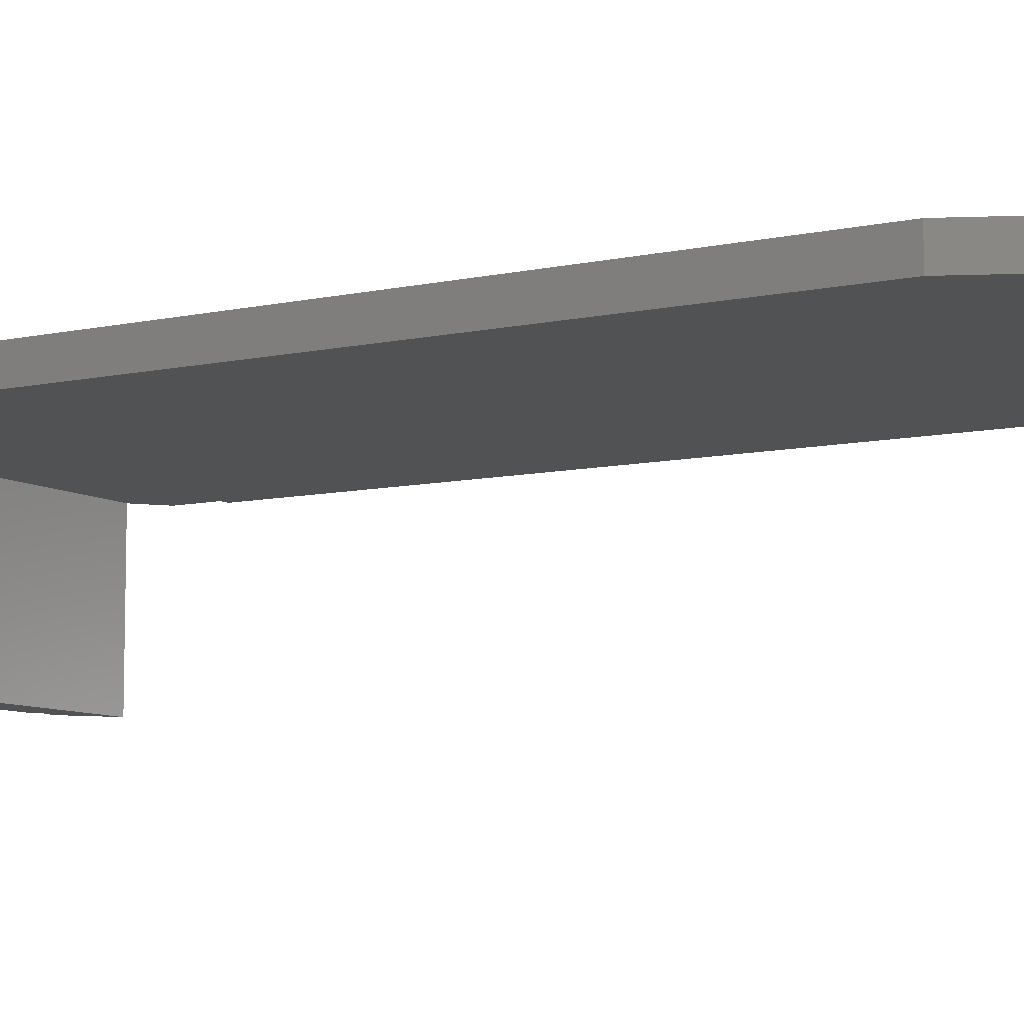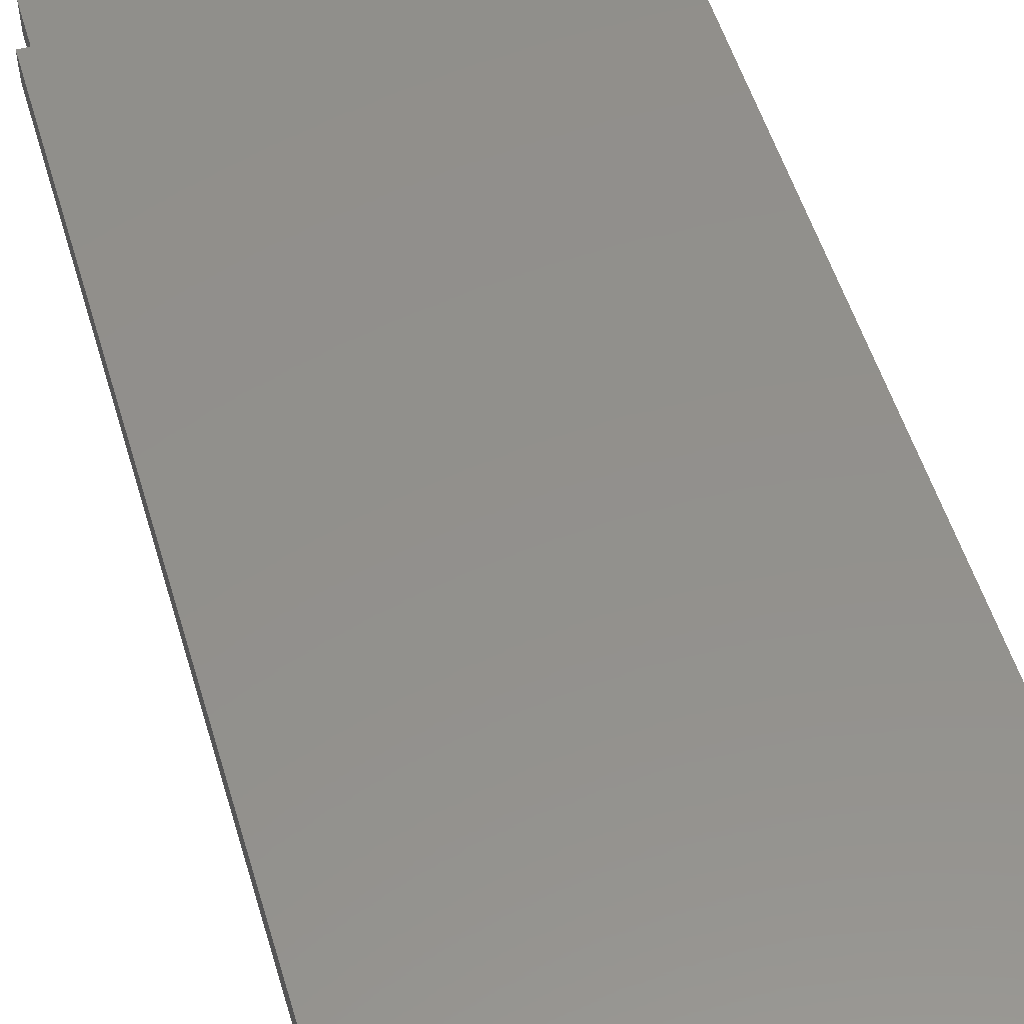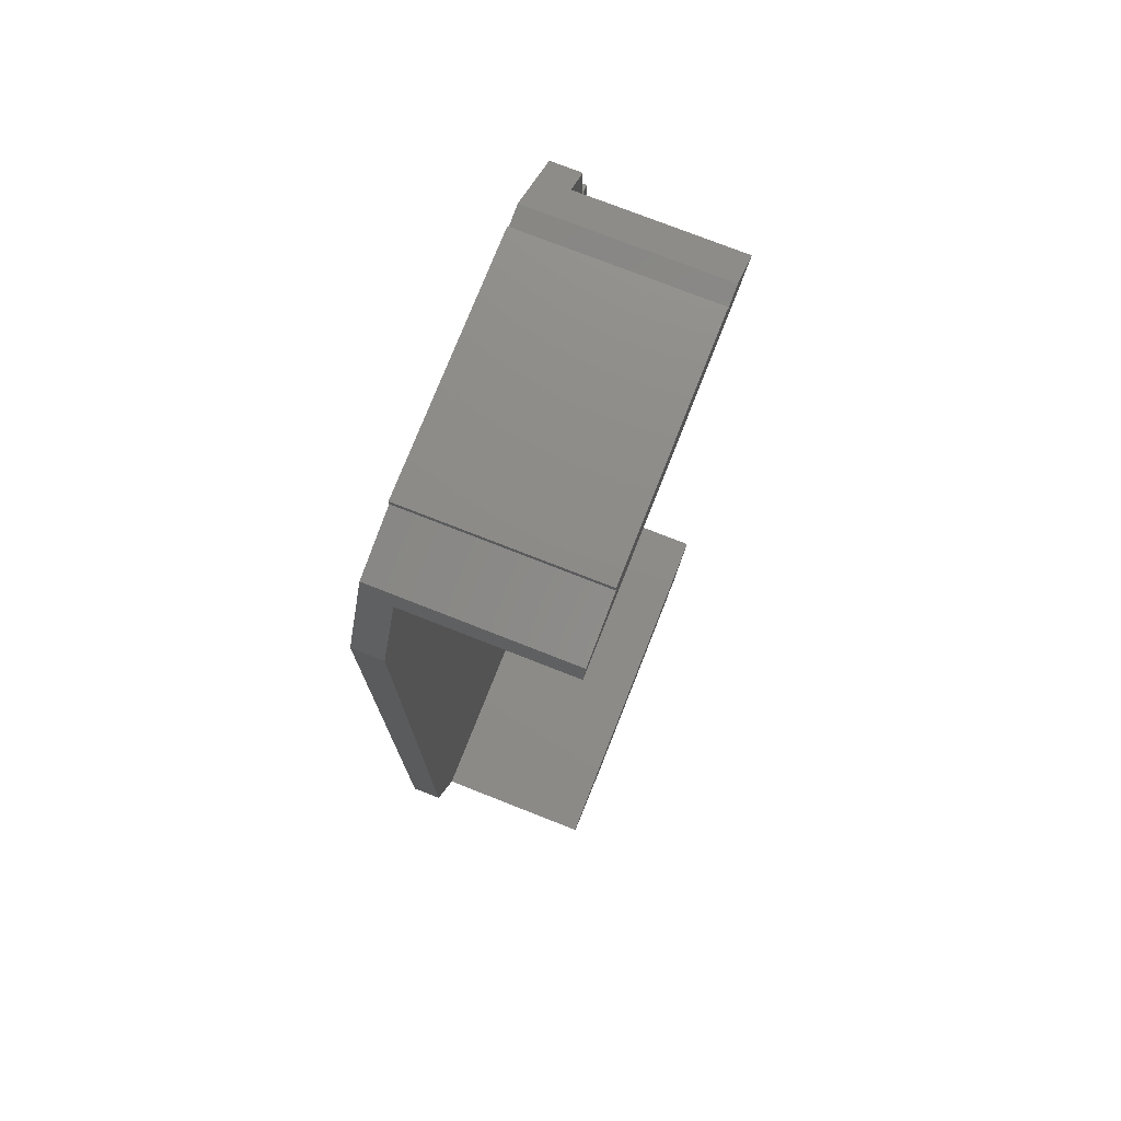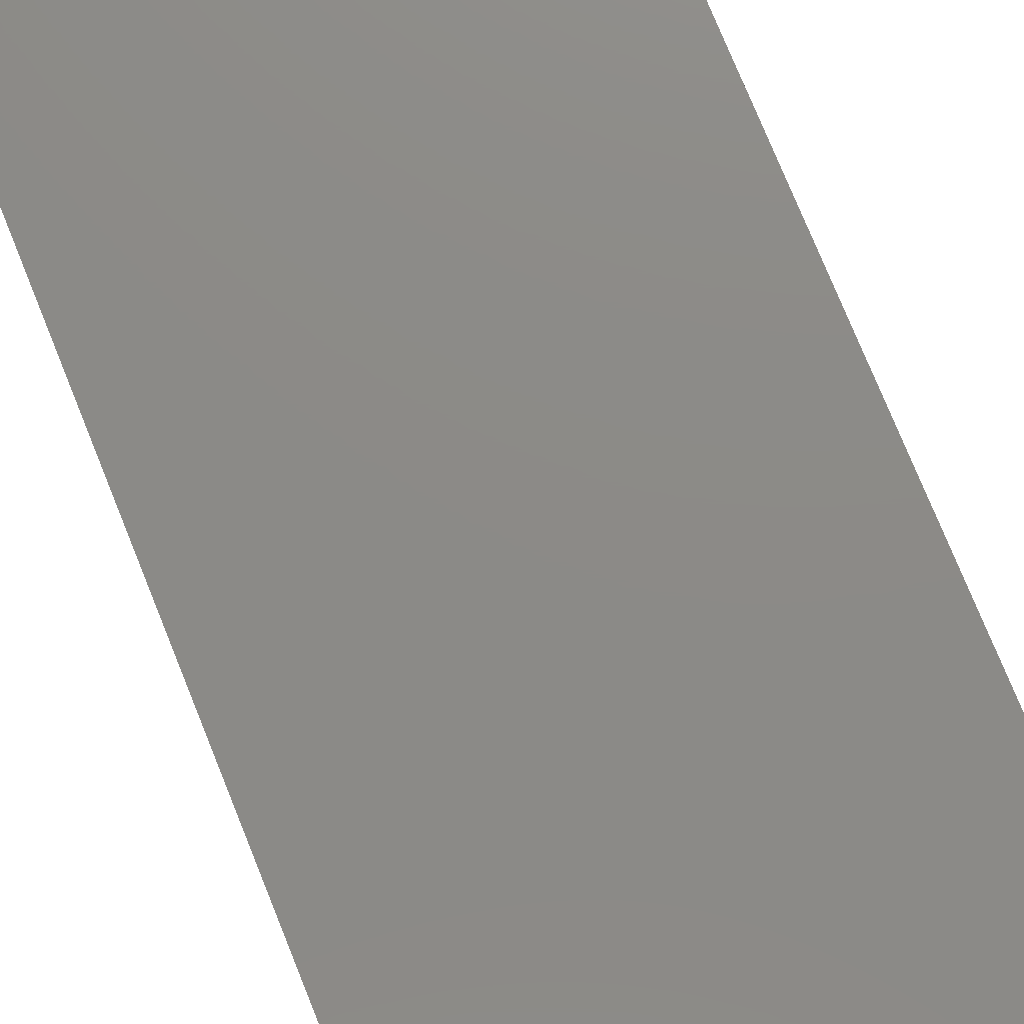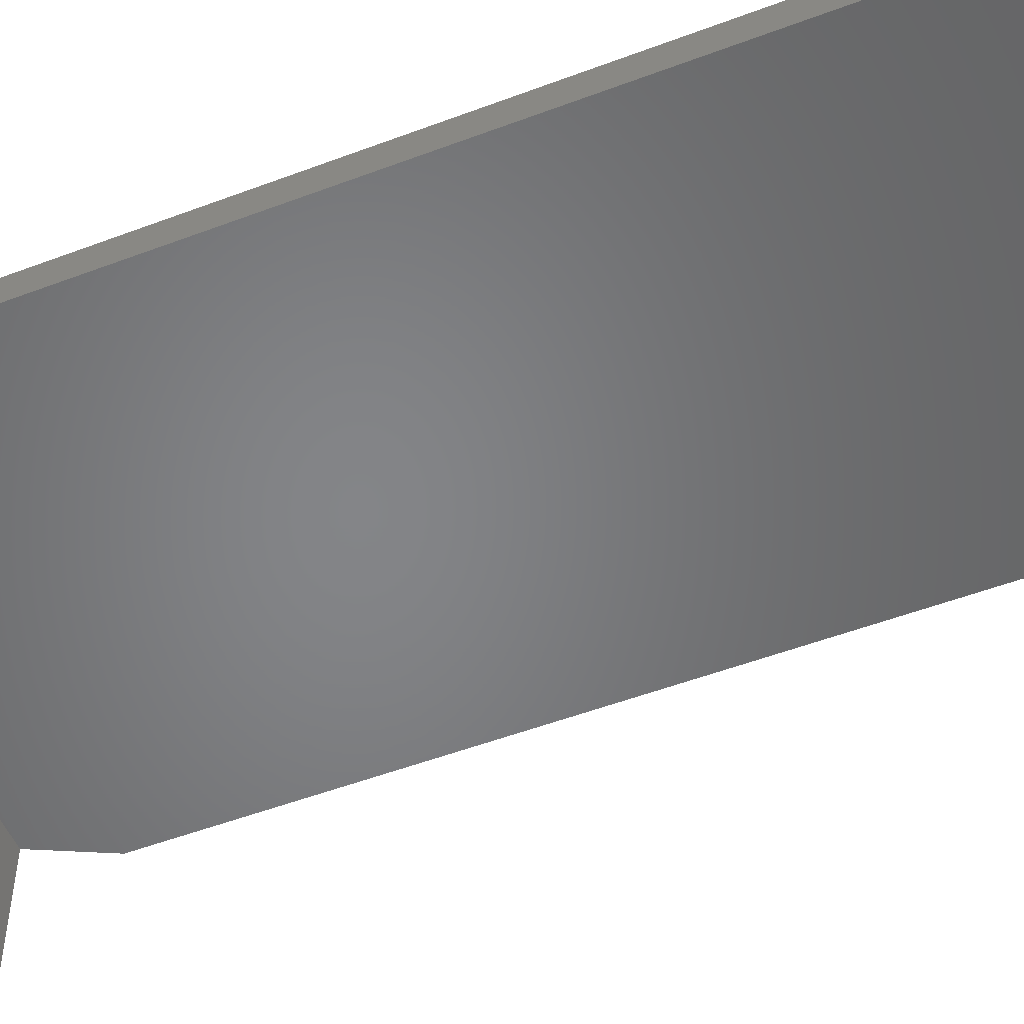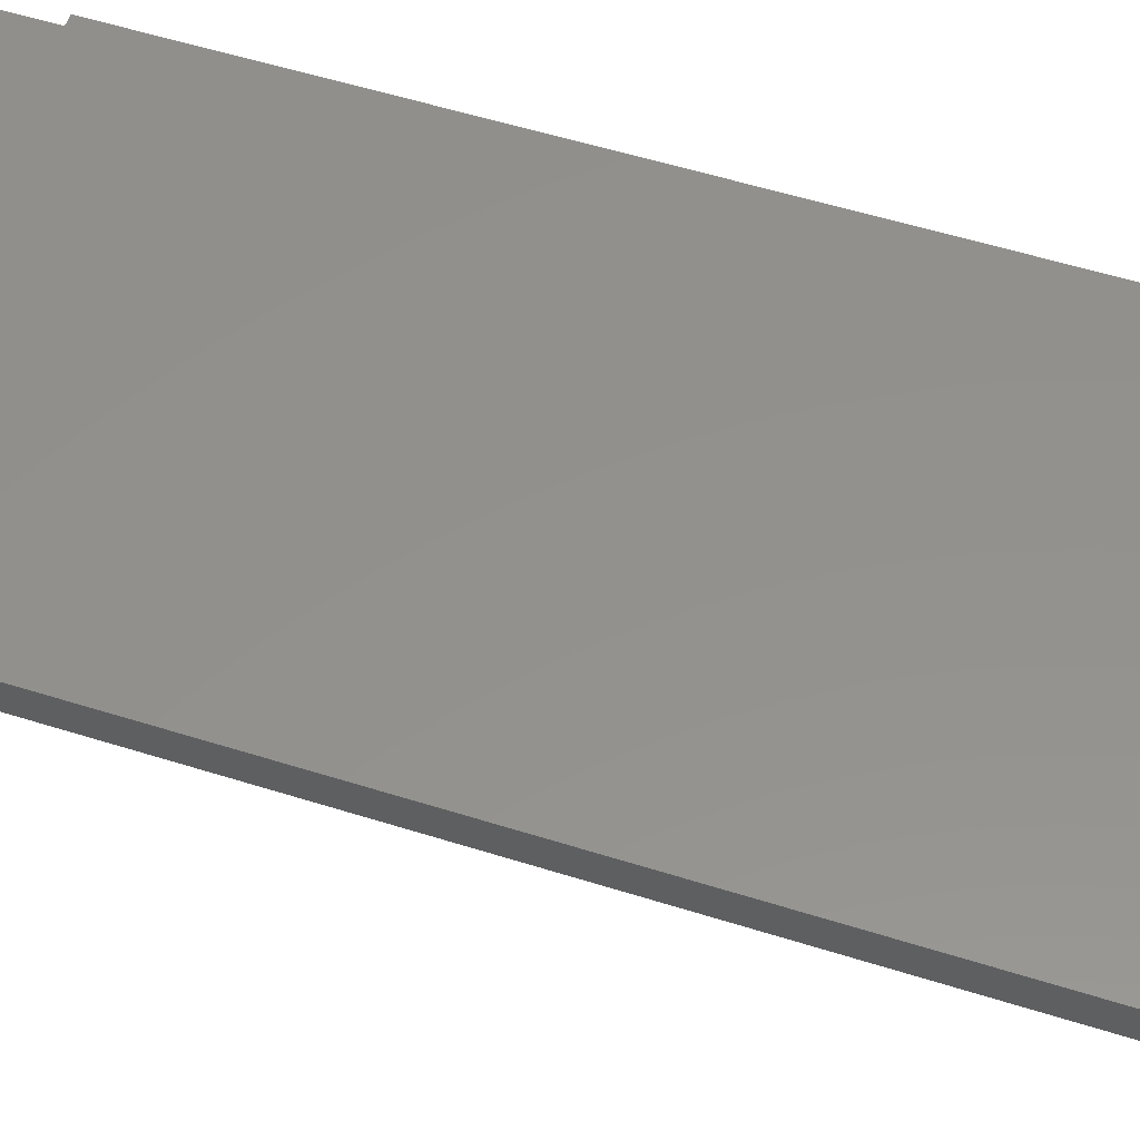
<metadata>
{"format":"stl","ext":"stl","renderer":"f3d","projection":"perspective","resolution":1024,"background":"white","views":[{"elev":-8.3,"azim":121.7,"up":"+Z"},{"elev":53.6,"azim":-16.5,"up":"+Z"},{"elev":75.3,"azim":111.5,"up":"+Y"},{"elev":77.1,"azim":-22.1,"up":"+Z"},{"elev":-52.2,"azim":-67.8,"up":"+Z"},{"elev":54.7,"azim":108.5,"up":"+Z"}]}
</metadata>
<code>
# stl→obj: 48 verts, 92 faces
v -4.252 -8.518 1.375
v -4.252 -7.65 1.975
v -4.252 -7.65 1.375
v -4.252 -8.518 1.975
v -4.45 7.65 1.975
v -4.252 7.65 1.975
v -4.45 -7.65 1.975
v -4.252 8.518 1.975
v -2.45 9.498 1.975
v -2.895 9.6 1.975
v -2.45 -9.498 1.975
v -2.895 -9.6 1.975
v 2.45 9.498 1.975
v 2.45 9.65 1.975
v 2.45 -9.498 1.975
v -2.45 9.65 1.975
v 2.45 -9.65 1.975
v -2.45 -9.65 1.975
v 4.45 7.65 1.975
v 3.697 9.214 1.975
v 4.45 -7.65 1.975
v 3.697 -9.214 1.975
v 3.824 8.95 -1.775
v 2.45 9.498 -1.775
v 3.697 9.214 -1.775
v -2.45 9.498 -1.775
v 2.45 9.65 -1.775
v -3.71 8.95 -1.775
v -2.895 9.6 -1.775
v -2.45 9.65 -1.775
v 2.45 -9.65 -1.775
v -2.45 -9.65 -1.775
v 2.45 -9.498 -1.775
v 3.824 -8.95 -1.775
v 3.697 -9.214 -1.775
v -2.45 -9.498 -1.775
v -3.71 -8.95 -1.775
v -2.895 -9.6 -1.775
v -3.71 -8.95 1.375
v -4.252 7.65 1.375
v -4.252 8.518 1.375
v -3.71 8.95 1.375
v 3.824 -8.95 1.375
v 4.45 -7.65 1.375
v 3.824 8.95 1.375
v 4.45 7.65 1.375
v -4.45 -7.65 1.375
v -4.45 7.65 1.375
f 1 2 3
f 2 1 4
f 5 2 6
f 2 5 7
f 8 9 10
f 9 6 11
f 9 8 6
f 2 11 6
f 4 11 2
f 11 4 12
f 9 13 14
f 13 9 15
f 9 14 16
f 11 15 9
f 15 11 17
f 17 11 18
f 13 19 20
f 19 13 21
f 15 21 13
f 21 15 22
f 23 24 25
f 24 26 27
f 28 24 23
f 26 28 29
f 24 28 26
f 27 26 30
f 31 32 33
f 33 34 35
f 36 33 32
f 37 33 36
f 33 37 34
f 37 36 38
f 38 11 12
f 11 38 36
f 39 4 1
f 4 39 12
f 38 39 37
f 39 38 12
f 40 8 41
f 8 40 6
f 26 10 9
f 10 26 29
f 10 42 8
f 29 42 10
f 42 29 28
f 8 42 41
f 21 43 44
f 22 43 21
f 35 43 22
f 43 35 34
f 33 22 15
f 22 33 35
f 20 45 25
f 19 45 20
f 45 19 46
f 25 45 23
f 25 13 20
f 13 25 24
f 32 11 36
f 11 32 18
f 26 16 30
f 16 26 9
f 17 33 15
f 33 17 31
f 13 27 14
f 27 13 24
f 32 17 18
f 17 32 31
f 27 16 14
f 16 27 30
f 47 5 48
f 5 47 7
f 21 46 19
f 46 21 44
f 40 5 6
f 5 40 48
f 47 2 7
f 2 47 3
f 47 40 3
f 40 47 48
f 3 44 43
f 44 3 46
f 3 43 39
f 40 46 3
f 3 39 1
f 46 40 45
f 45 40 42
f 42 40 41
f 34 39 43
f 39 34 37
f 28 45 42
f 45 28 23

</code>
